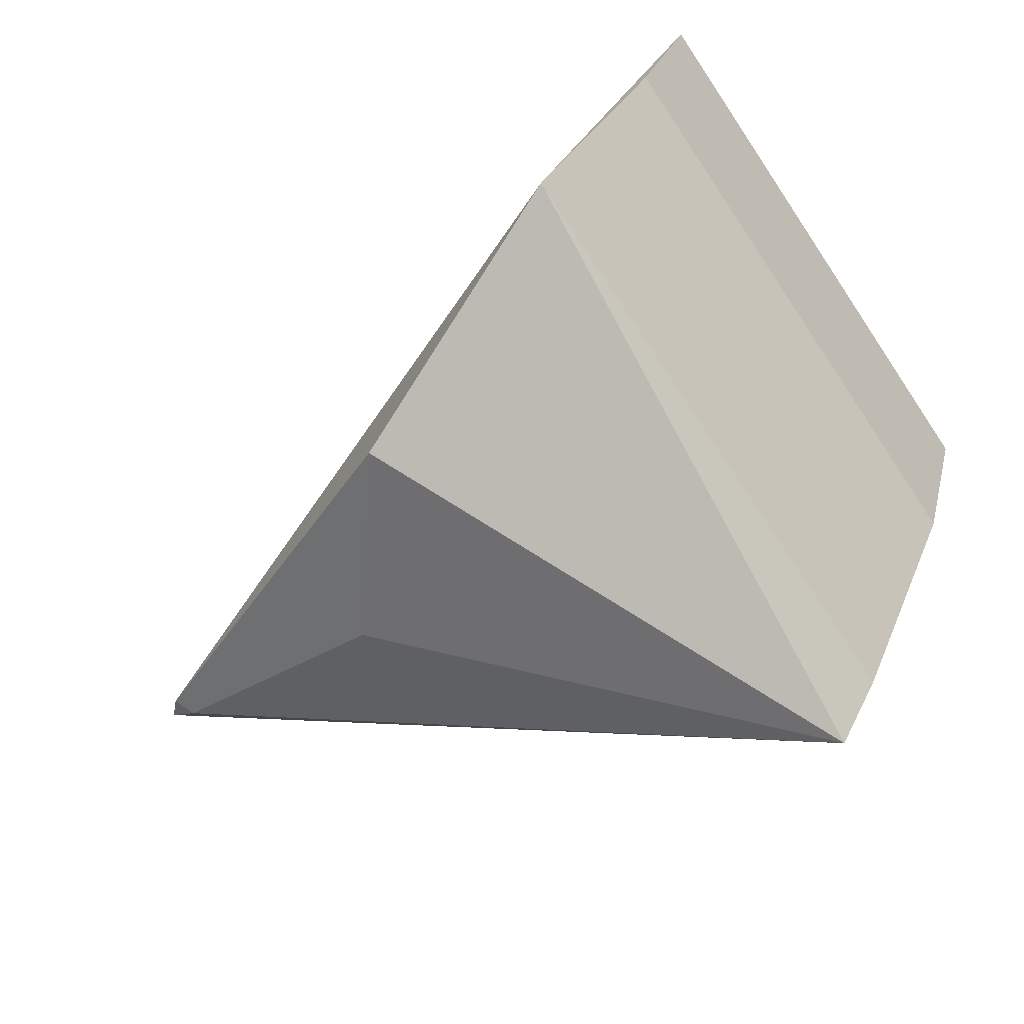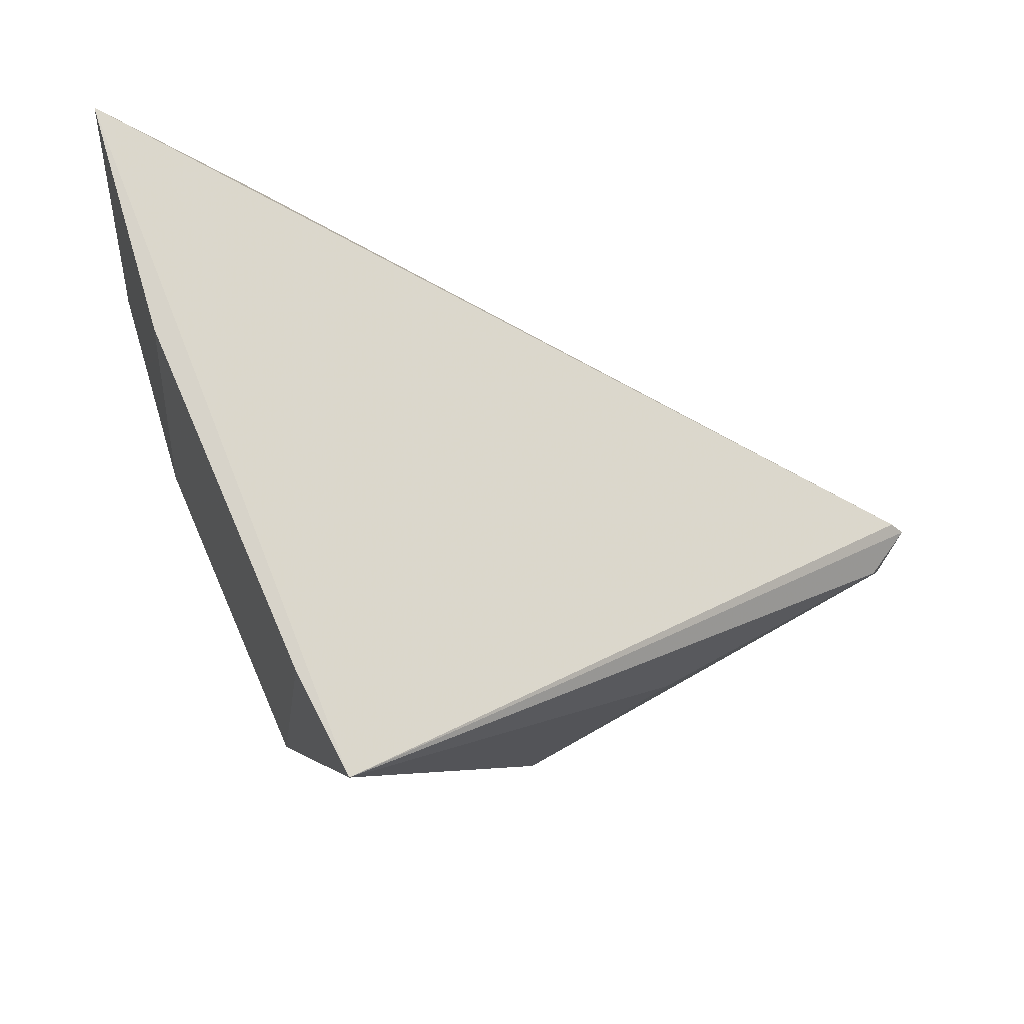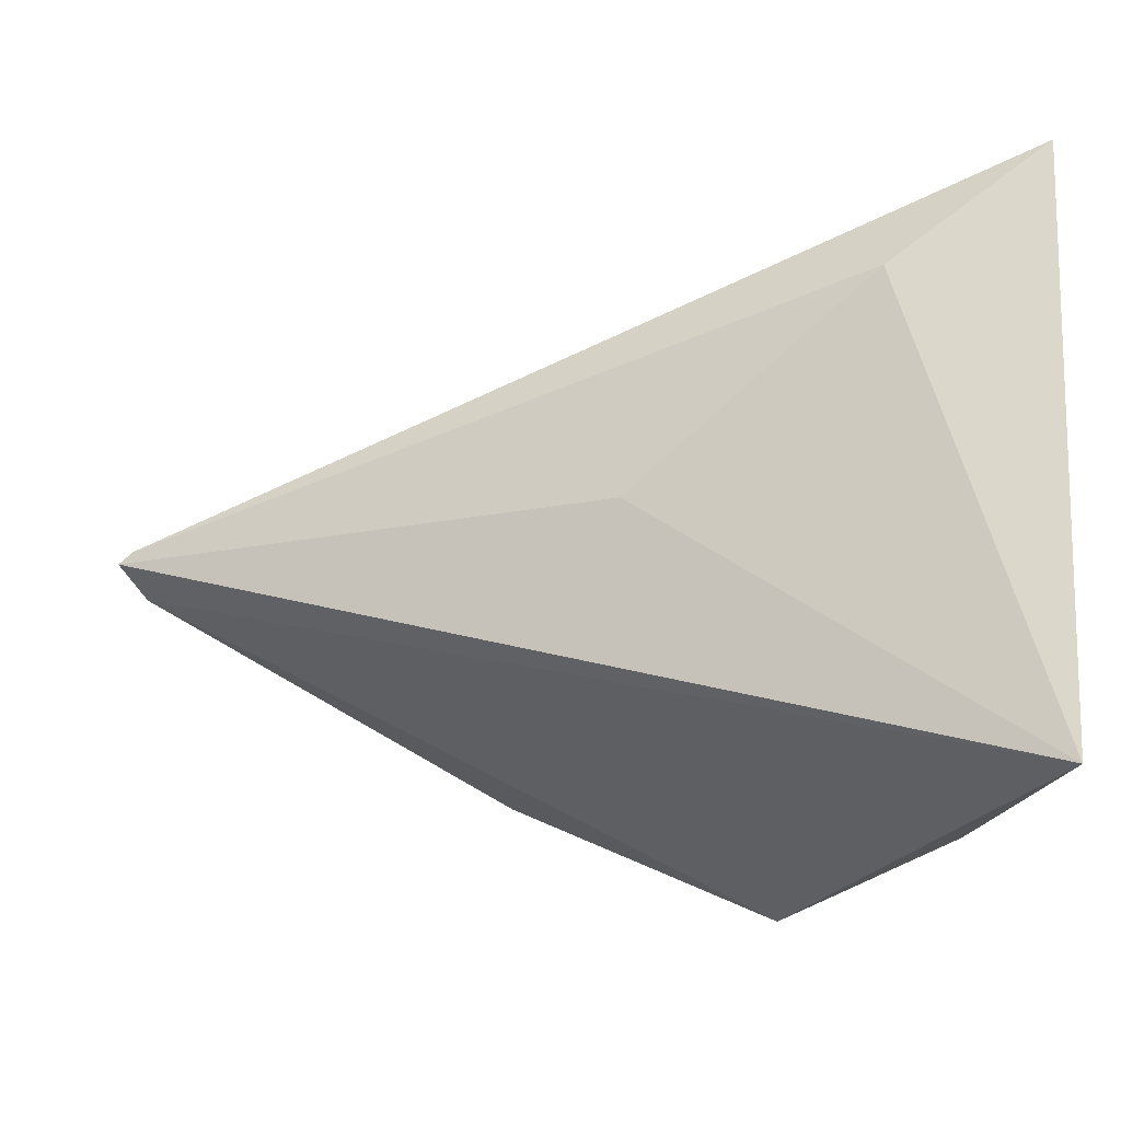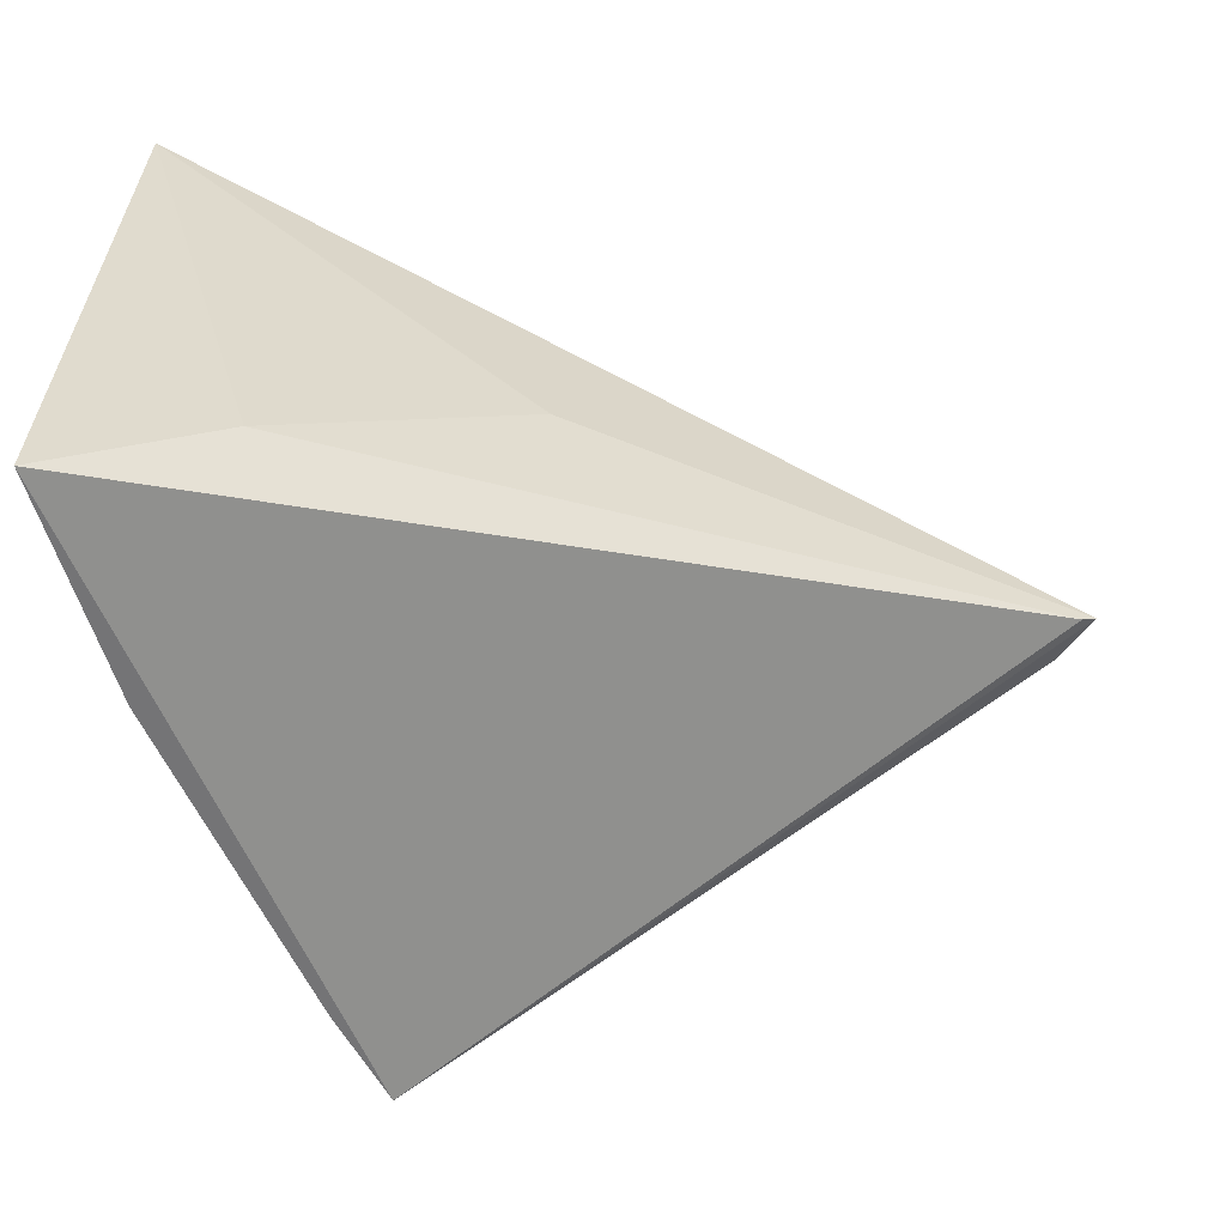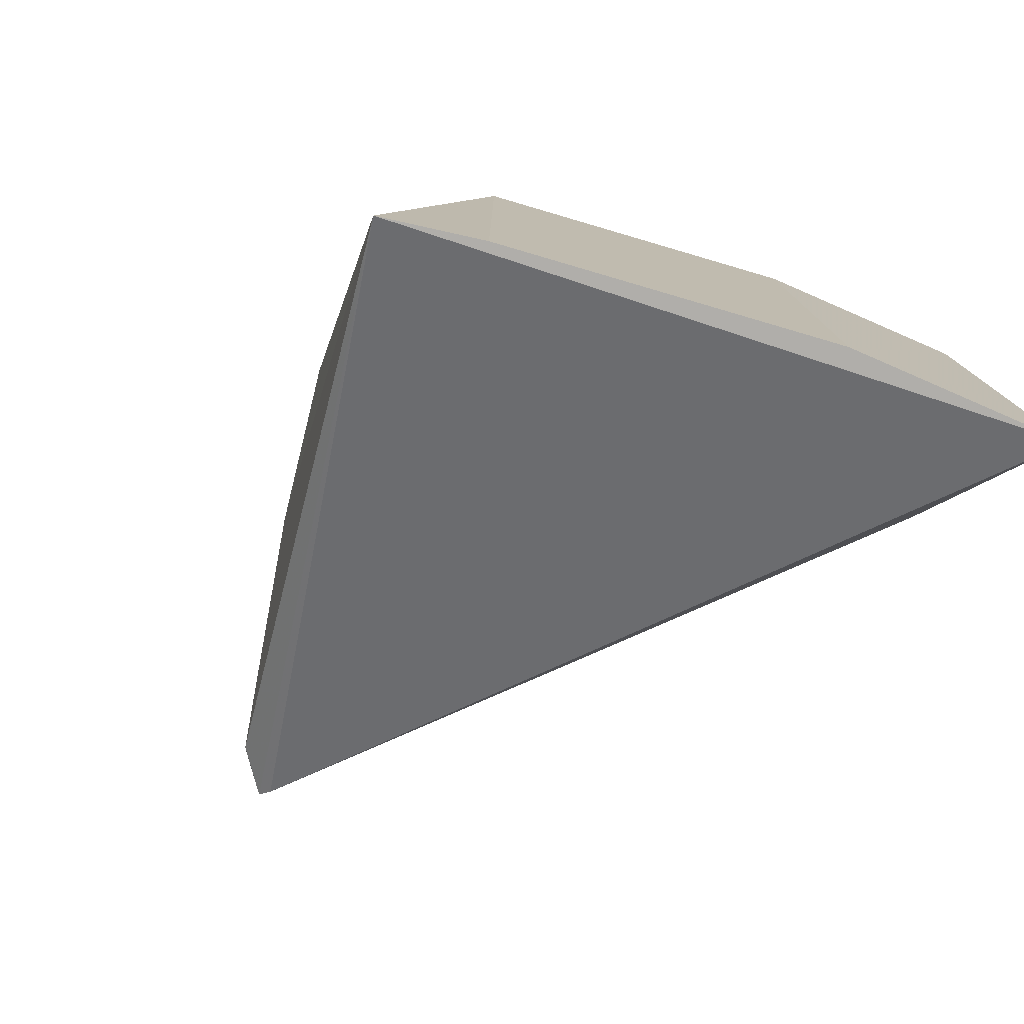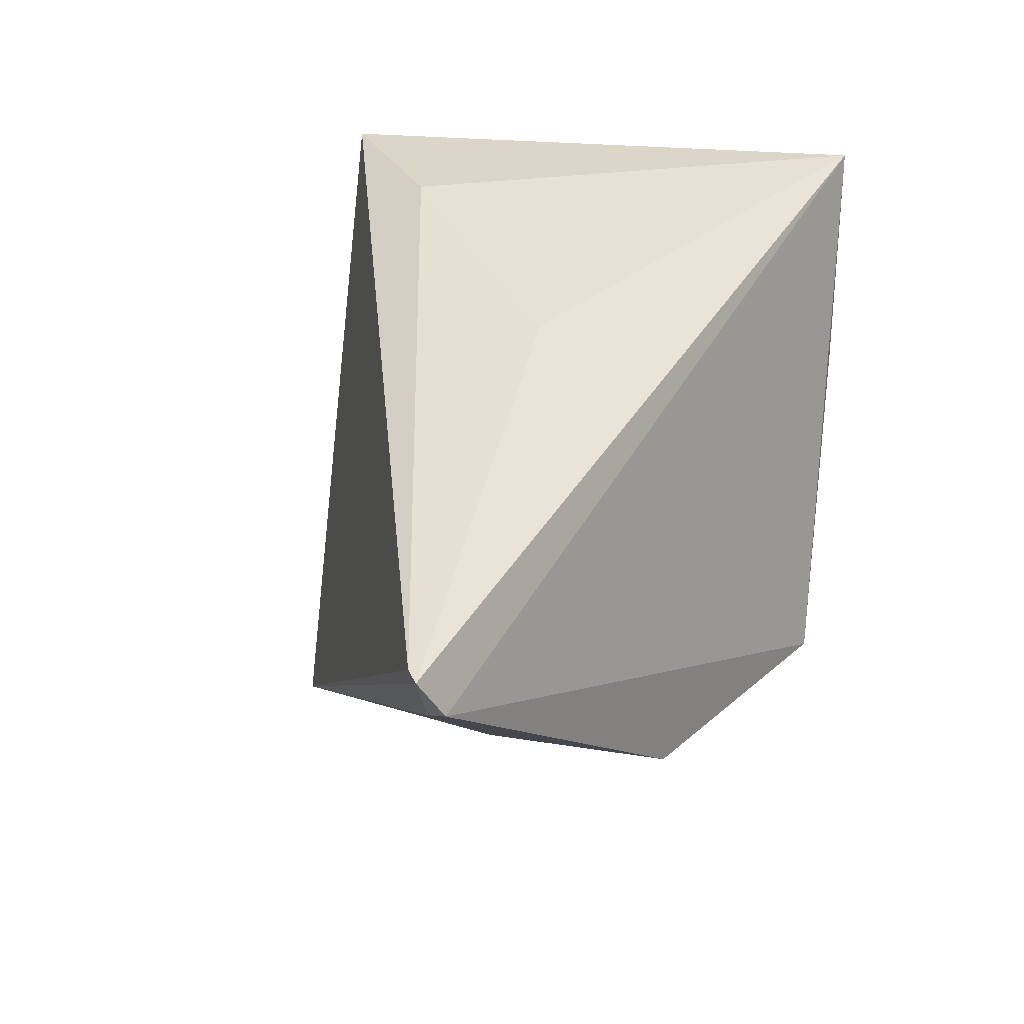
<metadata>
{"format":"obj","ext":"obj","renderer":"f3d","projection":"perspective","resolution":1024,"background":"white","views":[{"elev":-75.4,"azim":33.9,"up":"+Y"},{"elev":-12.8,"azim":173.5,"up":"+Y"},{"elev":67.1,"azim":2.2,"up":"+Y"},{"elev":33.5,"azim":-178.1,"up":"+Y"},{"elev":-77.8,"azim":50.2,"up":"+Z"},{"elev":20.0,"azim":-76.3,"up":"+Y"}]}
</metadata>
<code>
v 0.2141 -0.1231 0.08333
v 0.2401 -0.05428 0.007576
v 0.2319 -0.08218 0.007576
v 0.2401 -0.05428 0.08333
v 0.129 -0.09588 0.04769
v 0.2319 -0.08218 0.08333
v 0.1321 -0.1012 0.05032
v 0.2208 -0.05814 0.02268
v 0.2077 -0.1354 0.007576
v 0.1915 -0.07019 0.04769
v 0.1308 -0.09511 0.04624
v 0.1333 -0.1018 0.04769
v 0.2141 -0.1231 0.007576
v 0.1789 -0.1271 0.06825
v 0.1629 -0.1183 0.04769
f 3 2 4
f 6 3 4
f 6 4 1
f 7 1 4
f 7 4 5
f 8 4 2
f 10 8 5
f 10 5 4
f 10 4 8
f 11 8 2
f 11 5 8
f 11 9 5
f 11 2 9
f 12 7 5
f 12 5 9
f 13 1 9
f 13 6 1
f 13 3 6
f 13 9 2
f 13 2 3
f 14 9 1
f 14 1 7
f 15 12 9
f 15 9 14
f 15 14 7
f 15 7 12

</code>
